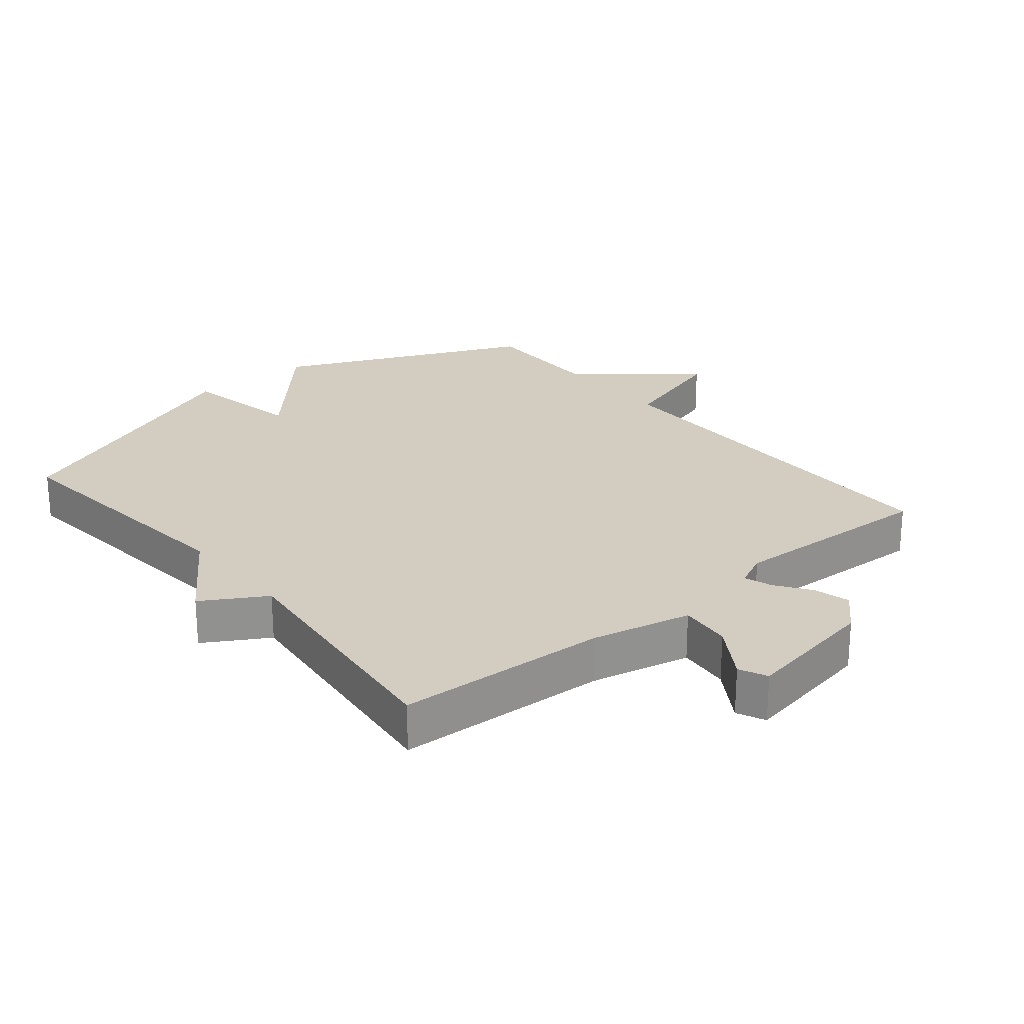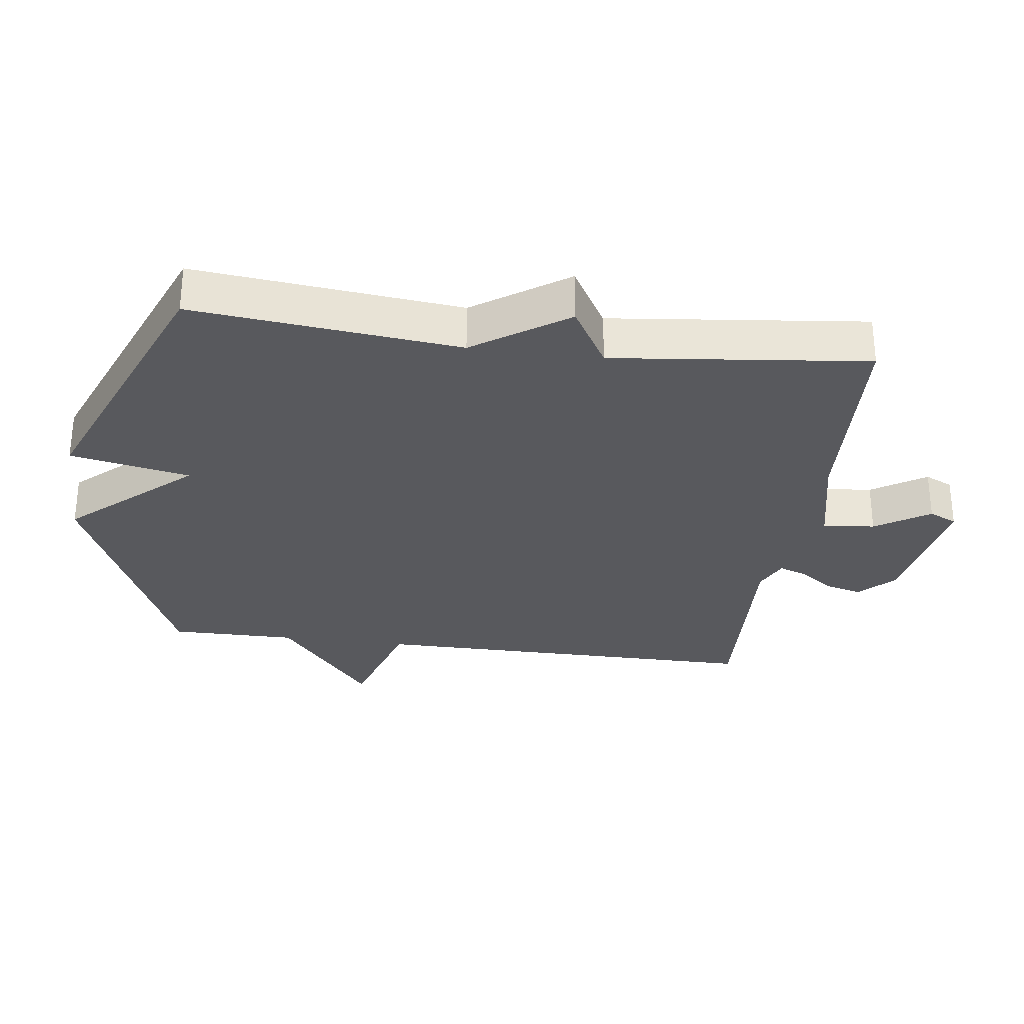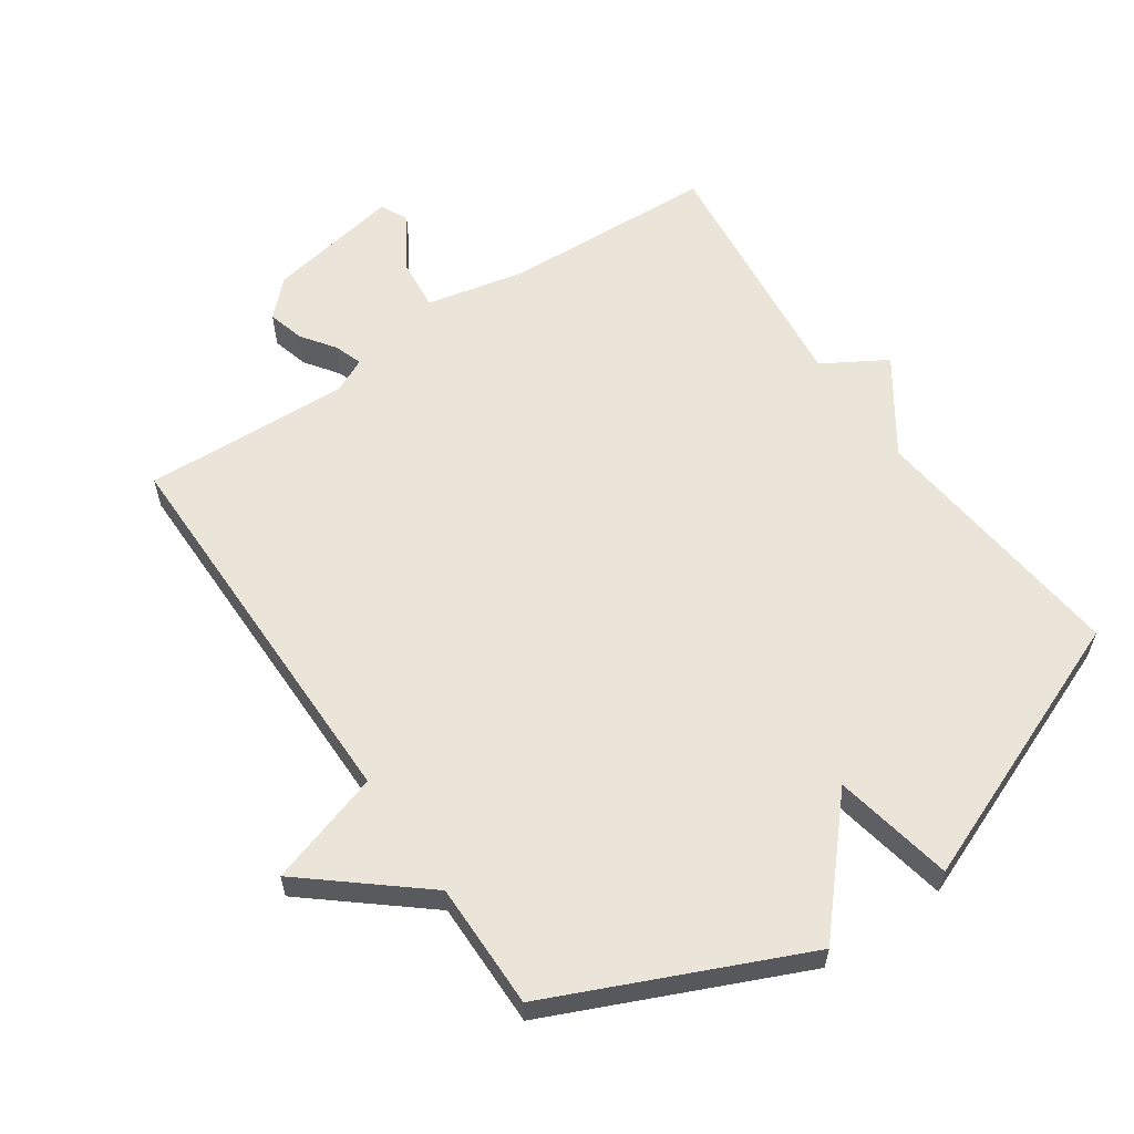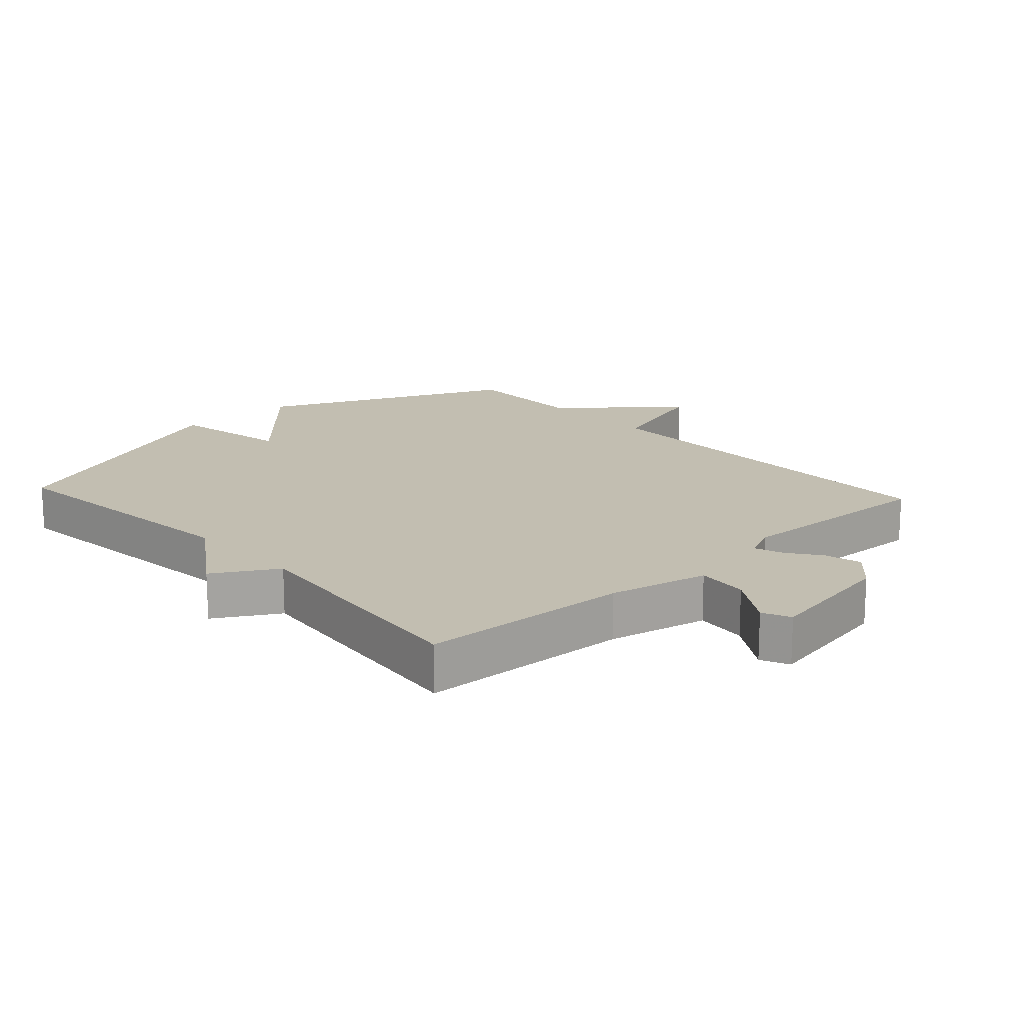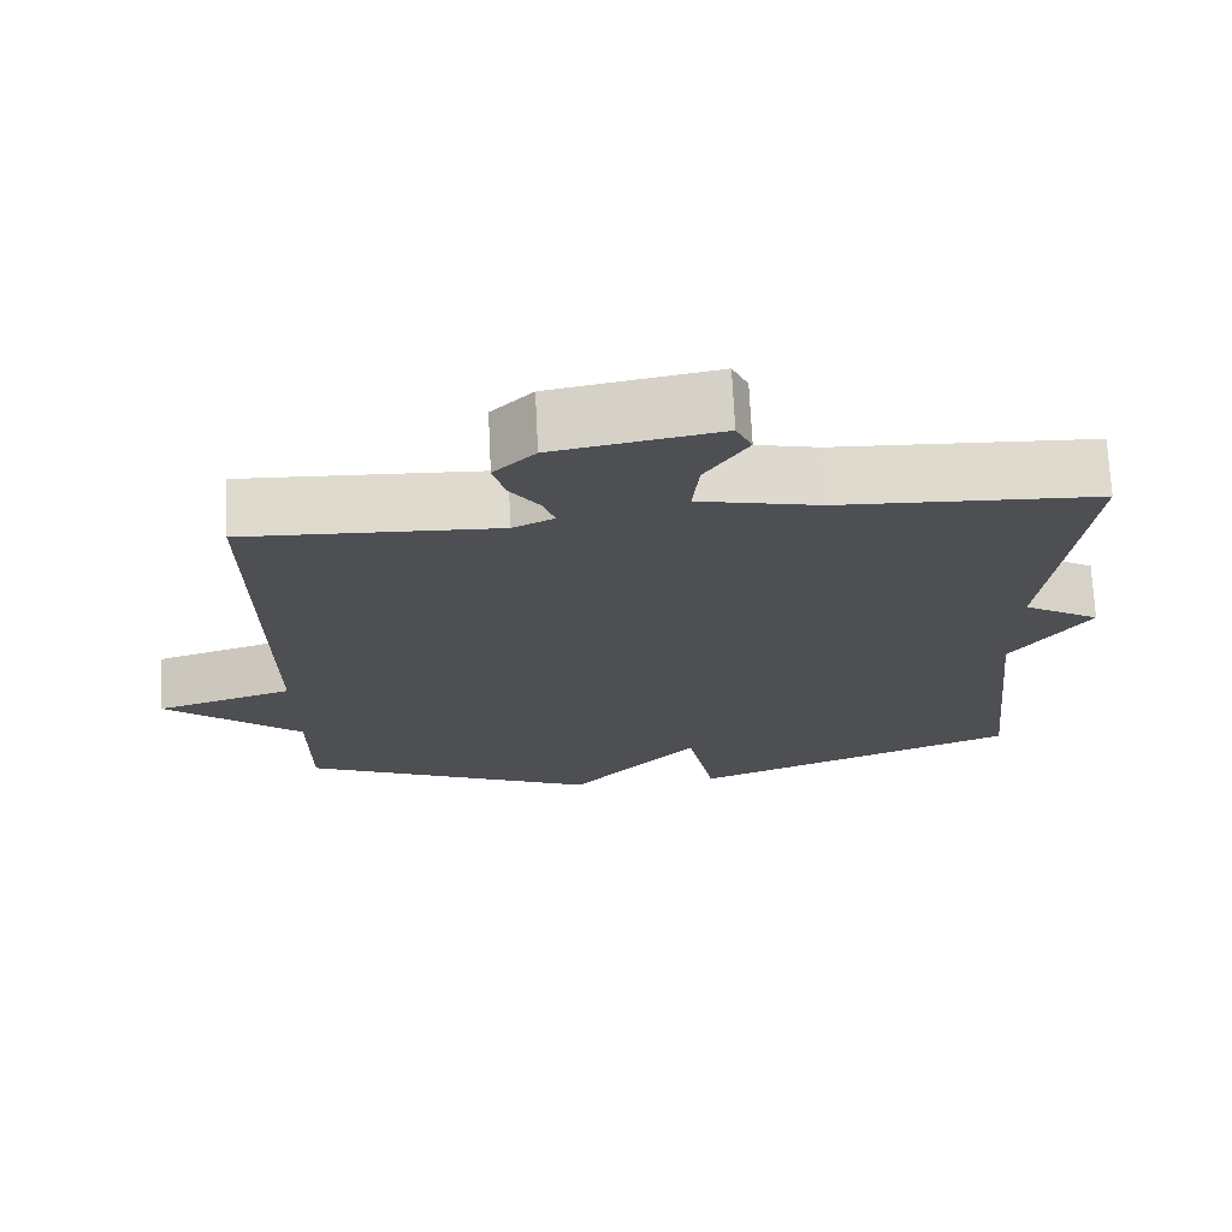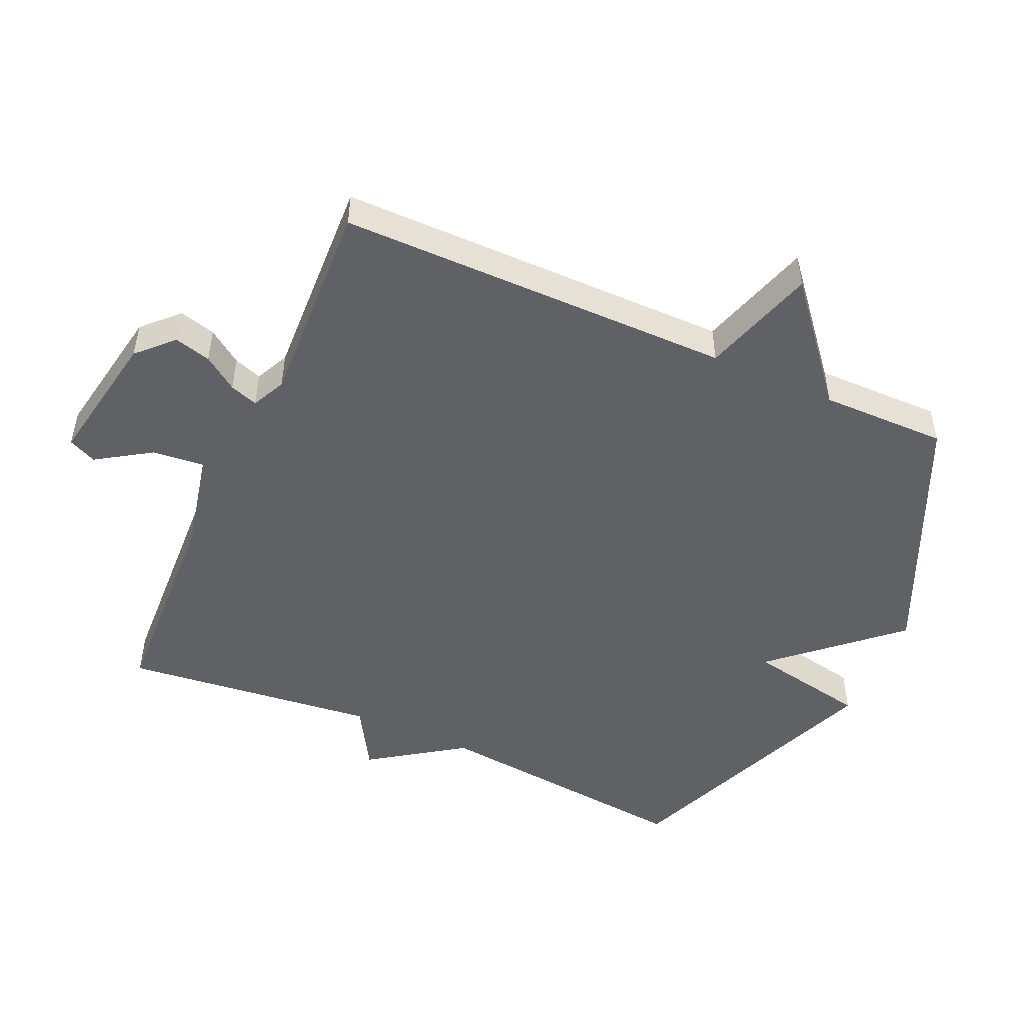
<metadata>
{"format":"obj","ext":"obj","renderer":"f3d","projection":"perspective","resolution":1024,"background":"white","views":[{"elev":24.4,"azim":-39.4,"up":"+Y"},{"elev":-30.1,"azim":-97.5,"up":"+Y"},{"elev":59.3,"azim":145.7,"up":"+Y"},{"elev":17.1,"azim":-42.4,"up":"+Y"},{"elev":71.9,"azim":177.2,"up":"+Z"},{"elev":-49.5,"azim":66.1,"up":"+Y"}]}
</metadata>
<code>
v -0.5 0.07 -0.5
v -0.457 0.07 -0.092
v -0.554 0.07 0.051
v -0.457 0.07 0.108
v -0.5 0.07 0.5
v -0.175 0.07 0.514
v -0.022 0.07 0.547
v -0.03 0.07 0.627
v -0.083 0.07 0.71
v -0.063 0.07 0.753
v 0.144 0.07 0.715
v 0.196 0.07 0.663
v 0.181 0.07 0.607
v 0.144 0.07 0.555
v 0.129 0.07 0.512
v 0.181 0.07 0.487
v 0.5 0.07 0.5
v 0.499 0.07 -0.106
v 0.674 0.07 -0.161
v 0.499 0.07 -0.306
v 0.5 0.07 -0.5
v 0.117 0.07 -0.669
v -0.047 0.07 -0.485
v -0.083 0.07 -0.669
v -0.5 0 -0.5
v -0.457 0 -0.092
v -0.554 0 0.051
v -0.457 0 0.108
v -0.5 0 0.5
v -0.175 0 0.514
v -0.022 0 0.547
v -0.03 0 0.627
v -0.083 0 0.71
v -0.063 0 0.753
v 0.144 0 0.715
v 0.196 0 0.663
v 0.181 0 0.607
v 0.144 0 0.555
v 0.129 0 0.512
v 0.181 0 0.487
v 0.5 0 0.5
v 0.499 0 -0.106
v 0.674 0 -0.161
v 0.499 0 -0.306
v 0.5 0 -0.5
v 0.117 0 -0.669
v -0.047 0 -0.485
v -0.083 0 -0.669
f 23 24 1 2
f 20 21 22 23
f 2 3 4
f 23 2 4
f 20 23 4
f 19 20 4
f 18 19 4
f 16 17 18 4
f 4 5 6
f 16 4 6
f 15 16 6
f 14 15 6 7
f 12 13 14
f 11 12 14
f 10 11 14
f 9 10 14
f 8 9 14
f 7 8 14
f 26 25 48 47
f 47 46 45 44
f 28 27 26
f 28 26 47
f 28 47 44
f 28 44 43
f 28 43 42
f 28 42 41 40
f 30 29 28
f 30 28 40
f 30 40 39
f 31 30 39 38
f 38 37 36
f 38 36 35
f 38 35 34
f 38 34 33
f 38 33 32
f 38 32 31
f 1 25 26 2
f 2 26 27 3
f 3 27 28 4
f 4 28 29 5
f 5 29 30 6
f 6 30 31 7
f 7 31 32 8
f 8 32 33 9
f 9 33 34 10
f 10 34 35 11
f 11 35 36 12
f 12 36 37 13
f 13 37 38 14
f 14 38 39 15
f 15 39 40 16
f 16 40 41 17
f 17 41 42 18
f 18 42 43 19
f 19 43 44 20
f 20 44 45 21
f 21 45 46 22
f 22 46 47 23
f 23 47 48 24
f 24 48 25 1

</code>
